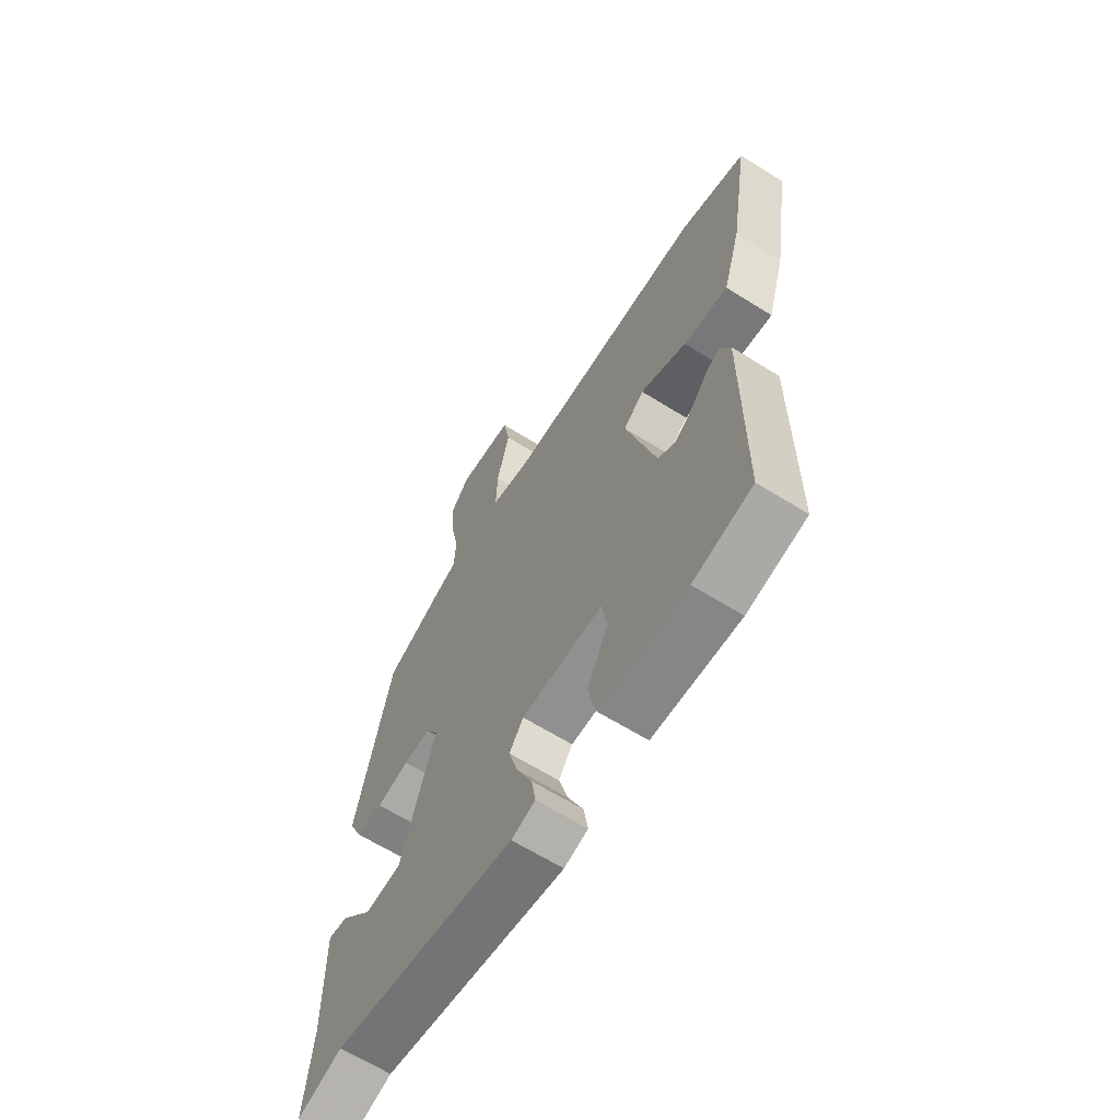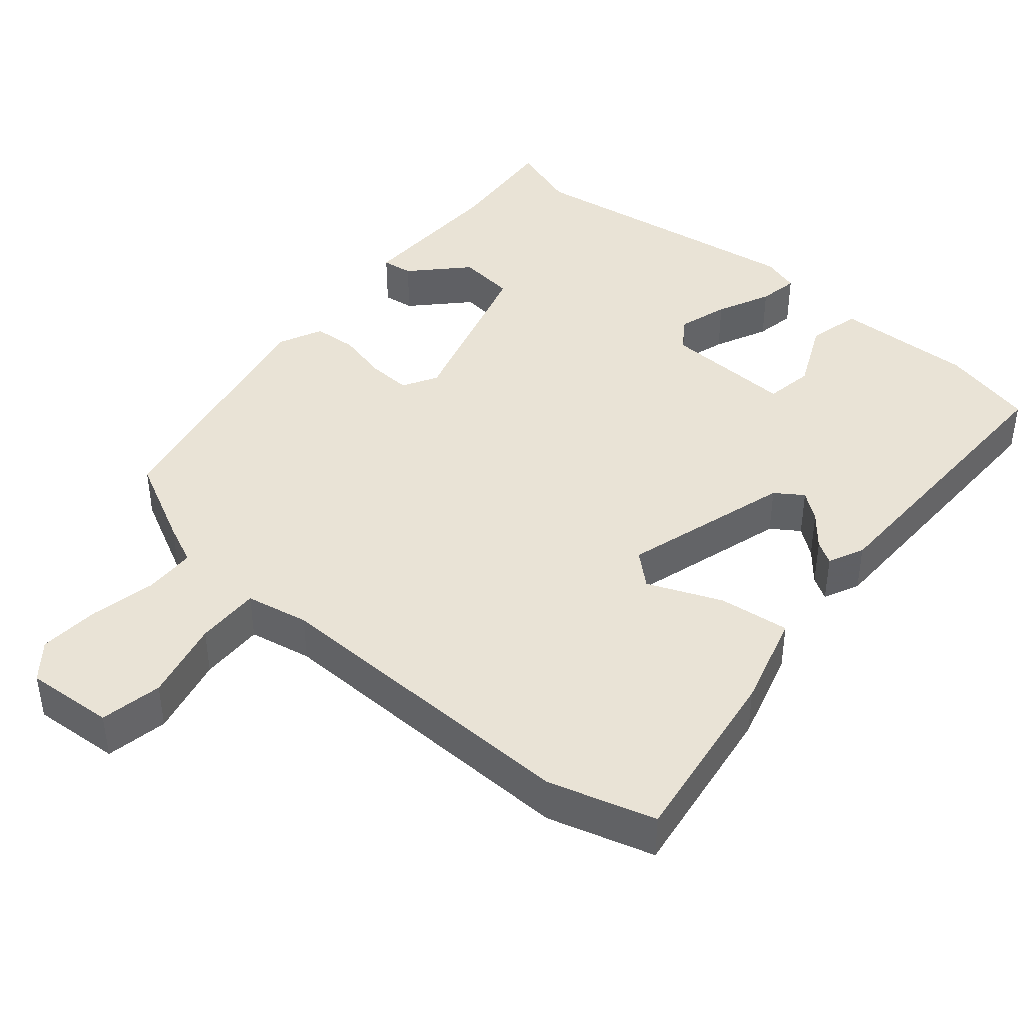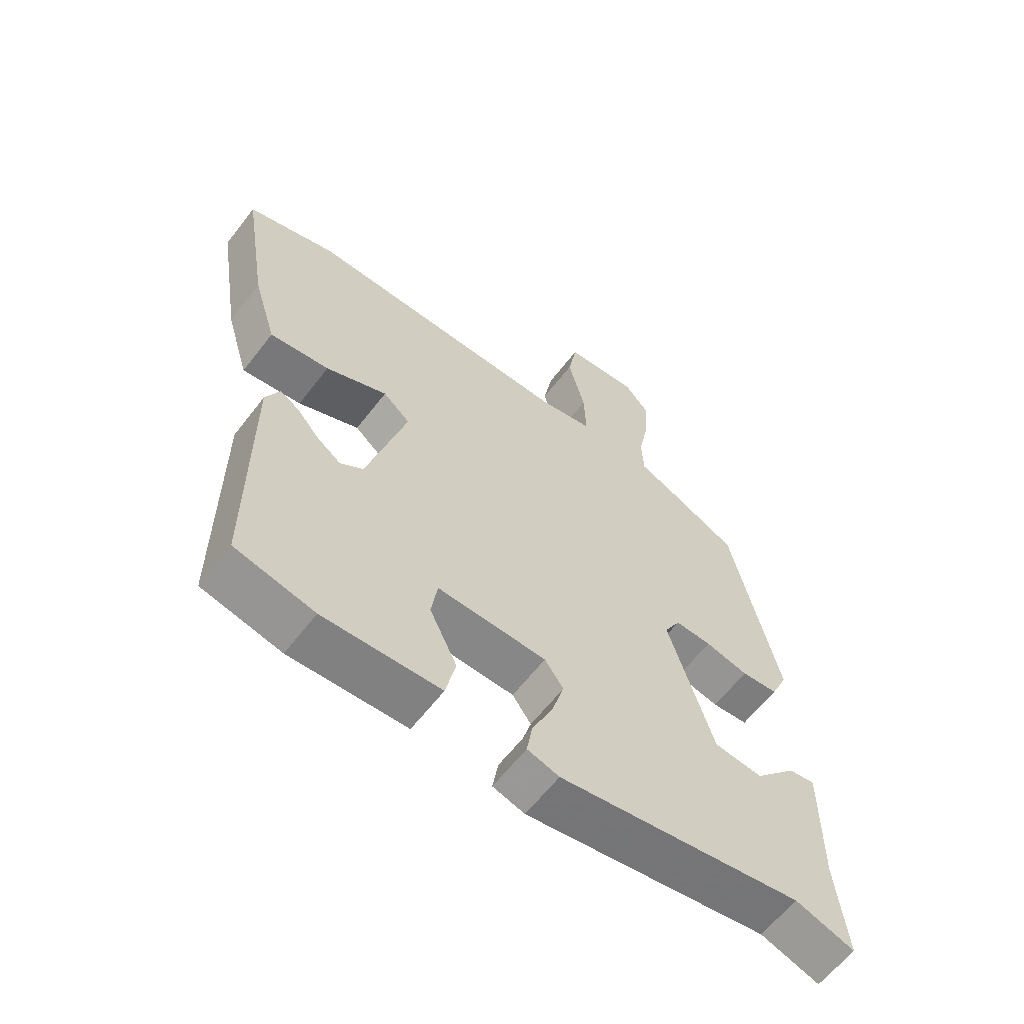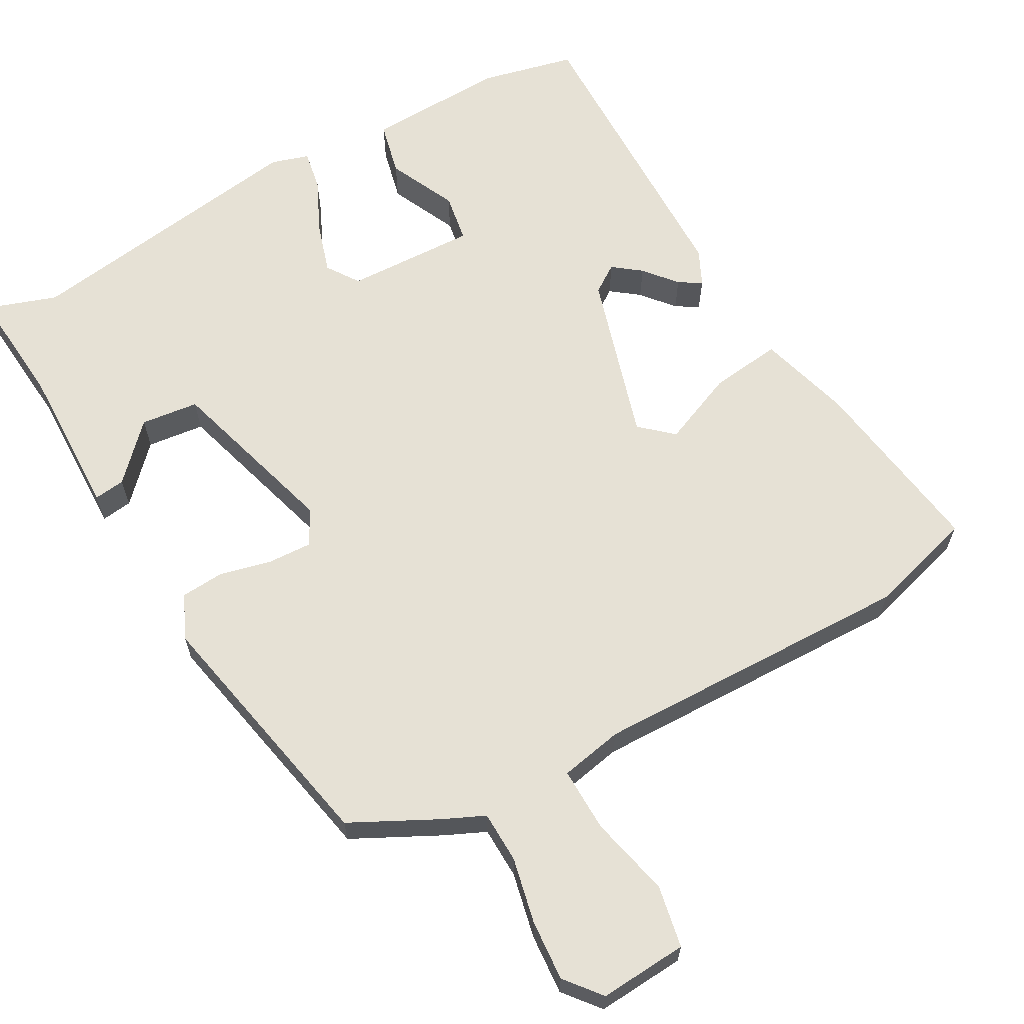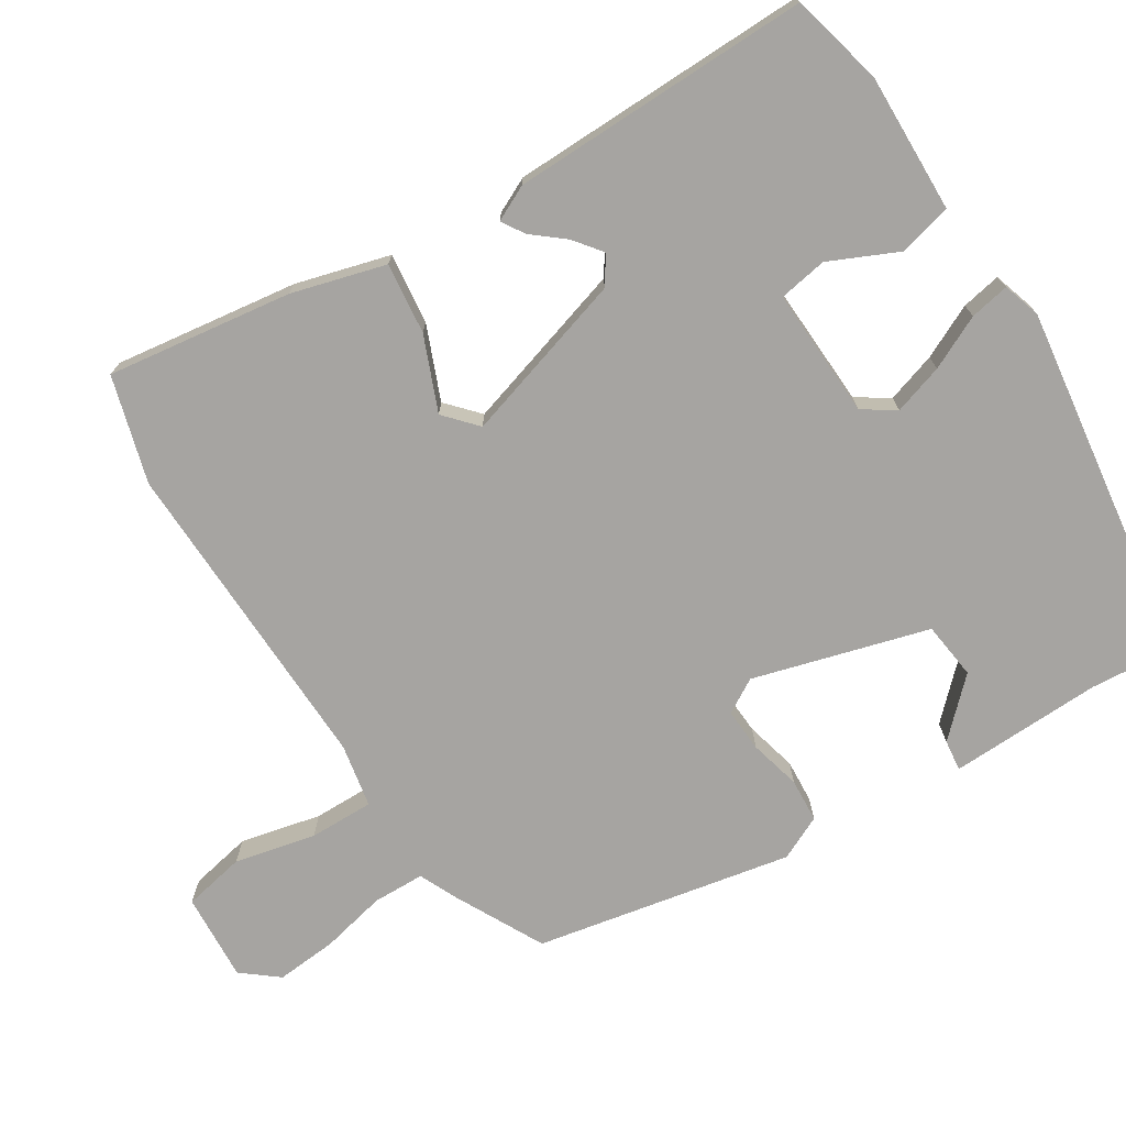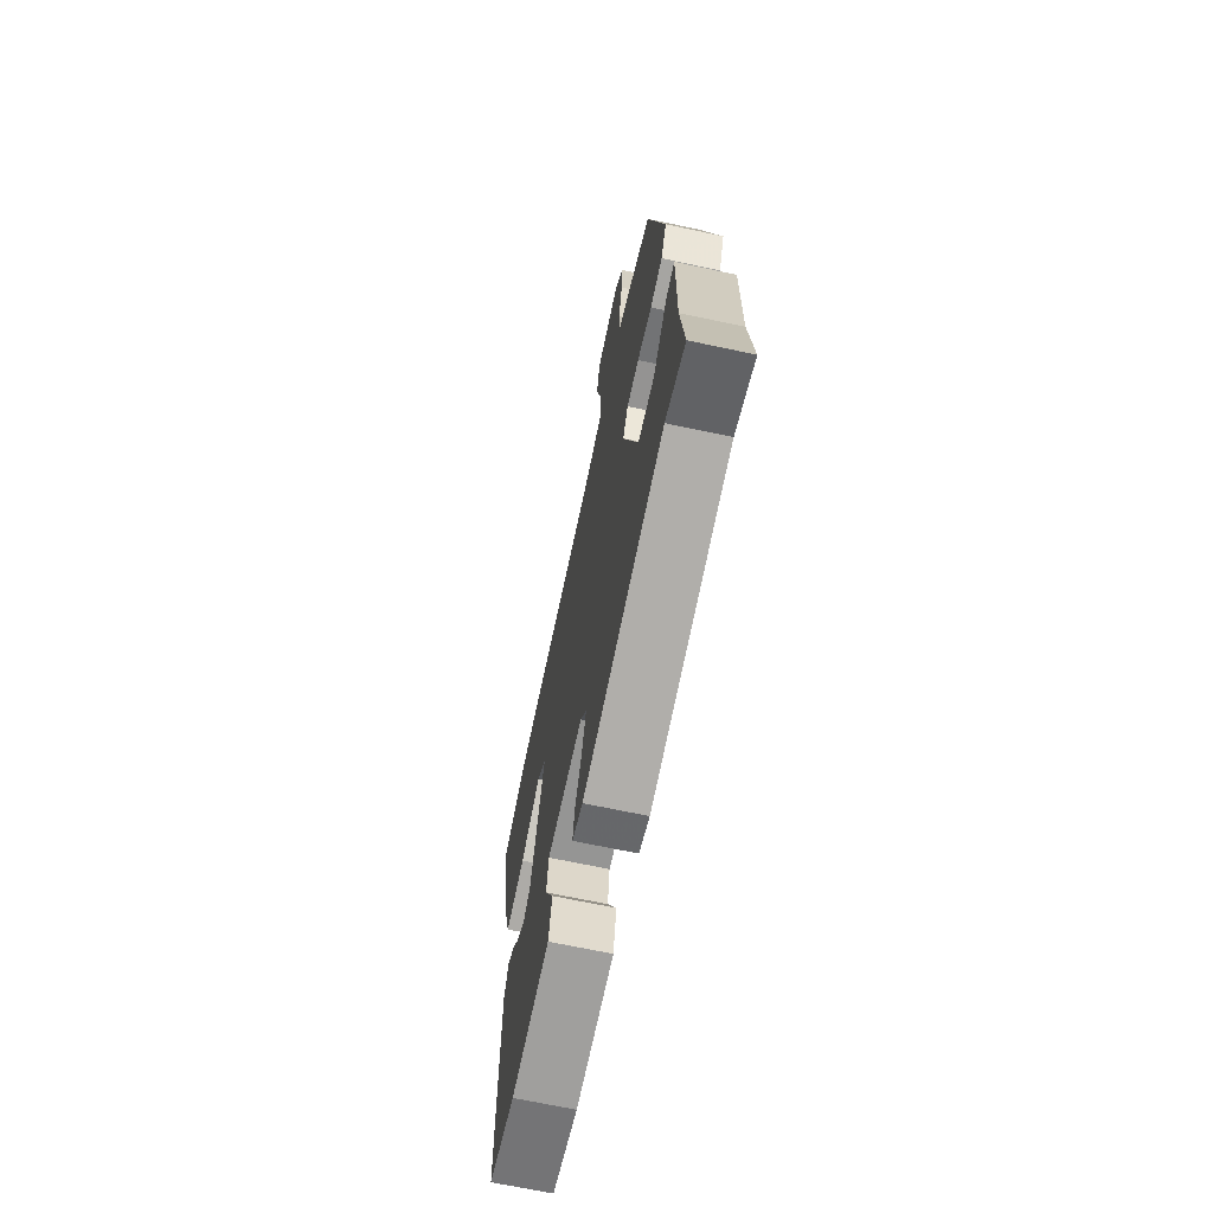
<metadata>
{"format":"obj","ext":"obj","renderer":"f3d","projection":"perspective","resolution":1024,"background":"white","views":[{"elev":-64.6,"azim":57.8,"up":"+Z"},{"elev":42.3,"azim":41.1,"up":"+Y"},{"elev":-61.8,"azim":142.5,"up":"+Z"},{"elev":64.2,"azim":-28.4,"up":"+Y"},{"elev":-73.5,"azim":123.4,"up":"+Y"},{"elev":-68.7,"azim":-102.0,"up":"+Z"}]}
</metadata>
<code>
v 0.46 0.07 -0.492
v 0.333 0.07 -0.52
v 0.145 0.07 -0.511
v 0.129 0.07 -0.438
v 0.173 0.07 -0.347
v 0.163 0.07 -0.281
v -0.013 0.07 -0.285
v -0.043 0.07 -0.328
v -0.023 0.07 -0.396
v 0.01 0.07 -0.469
v 0.019 0.07 -0.523
v -0.032 0.07 -0.538
v -0.424 0.07 -0.475
v -0.519 0.07 -0.506
v -0.503 0.07 -0.347
v -0.505 0.07 -0.14
v -0.463 0.07 -0.146
v -0.395 0.07 -0.219
v -0.317 0.07 -0.211
v -0.245 0.07 0.024
v -0.271 0.07 0.071
v -0.33 0.07 0.069
v -0.4 0.07 0.053
v -0.459 0.07 0.058
v -0.486 0.07 0.118
v -0.411 0.07 0.463
v -0.293 0.07 0.521
v -0.238 0.07 0.545
v -0.235 0.07 0.615
v -0.253 0.07 0.704
v -0.258 0.07 0.786
v -0.218 0.07 0.834
v -0.099 0.07 0.824
v -0.084 0.07 0.74
v -0.111 0.07 0.631
v -0.114 0.07 0.544
v -0.029 0.07 0.526
v 0.406 0.07 0.529
v 0.549 0.07 0.485
v 0.509 0.07 0.236
v 0.471 0.07 0.11
v 0.375 0.07 0.123
v 0.276 0.07 0.166
v 0.232 0.07 0.128
v 0.296 0.07 -0.1
v 0.333 0.07 -0.126
v 0.371 0.07 -0.098
v 0.408 0.07 -0.055
v 0.439 0.07 -0.037
v 0.461 0.07 -0.085
v 0.46 0 -0.492
v 0.333 0 -0.52
v 0.145 0 -0.511
v 0.129 0 -0.438
v 0.173 0 -0.347
v 0.163 0 -0.281
v -0.013 0 -0.285
v -0.043 0 -0.328
v -0.023 0 -0.396
v 0.01 0 -0.469
v 0.019 0 -0.523
v -0.032 0 -0.538
v -0.424 0 -0.475
v -0.519 0 -0.506
v -0.503 0 -0.347
v -0.505 0 -0.14
v -0.463 0 -0.146
v -0.395 0 -0.219
v -0.317 0 -0.211
v -0.245 0 0.024
v -0.271 0 0.071
v -0.33 0 0.069
v -0.4 0 0.053
v -0.459 0 0.058
v -0.486 0 0.118
v -0.411 0 0.463
v -0.293 0 0.521
v -0.238 0 0.545
v -0.235 0 0.615
v -0.253 0 0.704
v -0.258 0 0.786
v -0.218 0 0.834
v -0.099 0 0.824
v -0.084 0 0.74
v -0.111 0 0.631
v -0.114 0 0.544
v -0.029 0 0.526
v 0.406 0 0.529
v 0.549 0 0.485
v 0.509 0 0.236
v 0.471 0 0.11
v 0.375 0 0.123
v 0.276 0 0.166
v 0.232 0 0.128
v 0.296 0 -0.1
v 0.333 0 -0.126
v 0.371 0 -0.098
v 0.408 0 -0.055
v 0.439 0 -0.037
v 0.461 0 -0.085
f 3 4 5
f 2 3 5
f 1 2 5
f 50 1 5
f 49 50 5
f 48 49 5
f 47 48 5
f 46 47 5 6
f 45 46 6 7
f 44 45 7
f 41 42 43
f 40 41 43
f 39 40 43
f 38 39 43
f 37 38 43
f 36 37 43 44
f 33 34 35
f 32 33 35
f 31 32 35
f 30 31 35
f 29 30 35
f 28 29 35 36
f 27 28 36
f 26 27 36
f 25 26 36
f 24 25 36
f 23 24 36
f 22 23 36
f 21 22 36 44
f 15 16 17 18
f 15 18 19
f 14 15 19
f 13 14 19
f 12 13 19
f 11 12 19
f 10 11 19
f 9 10 19
f 8 9 19 20
f 20 21 44
f 8 20 44
f 7 8 44
f 55 54 53
f 55 53 52
f 55 52 51
f 55 51 100
f 55 100 99
f 55 99 98
f 55 98 97
f 56 55 97 96
f 57 56 96 95
f 57 95 94
f 93 92 91
f 93 91 90
f 93 90 89
f 93 89 88
f 93 88 87
f 94 93 87 86
f 85 84 83
f 85 83 82
f 85 82 81
f 85 81 80
f 85 80 79
f 86 85 79 78
f 86 78 77
f 86 77 76
f 86 76 75
f 86 75 74
f 86 74 73
f 86 73 72
f 94 86 72 71
f 68 67 66 65
f 69 68 65
f 69 65 64
f 69 64 63
f 69 63 62
f 69 62 61
f 69 61 60
f 69 60 59
f 70 69 59 58
f 94 71 70
f 94 70 58
f 94 58 57
f 1 51 52 2
f 2 52 53 3
f 3 53 54 4
f 4 54 55 5
f 5 55 56 6
f 6 56 57 7
f 7 57 58 8
f 8 58 59 9
f 9 59 60 10
f 10 60 61 11
f 11 61 62 12
f 12 62 63 13
f 13 63 64 14
f 14 64 65 15
f 15 65 66 16
f 16 66 67 17
f 17 67 68 18
f 18 68 69 19
f 19 69 70 20
f 20 70 71 21
f 21 71 72 22
f 22 72 73 23
f 23 73 74 24
f 24 74 75 25
f 25 75 76 26
f 26 76 77 27
f 27 77 78 28
f 28 78 79 29
f 29 79 80 30
f 30 80 81 31
f 31 81 82 32
f 32 82 83 33
f 33 83 84 34
f 34 84 85 35
f 35 85 86 36
f 36 86 87 37
f 37 87 88 38
f 38 88 89 39
f 39 89 90 40
f 40 90 91 41
f 41 91 92 42
f 42 92 93 43
f 43 93 94 44
f 44 94 95 45
f 45 95 96 46
f 46 96 97 47
f 47 97 98 48
f 48 98 99 49
f 49 99 100 50
f 50 100 51 1

</code>
